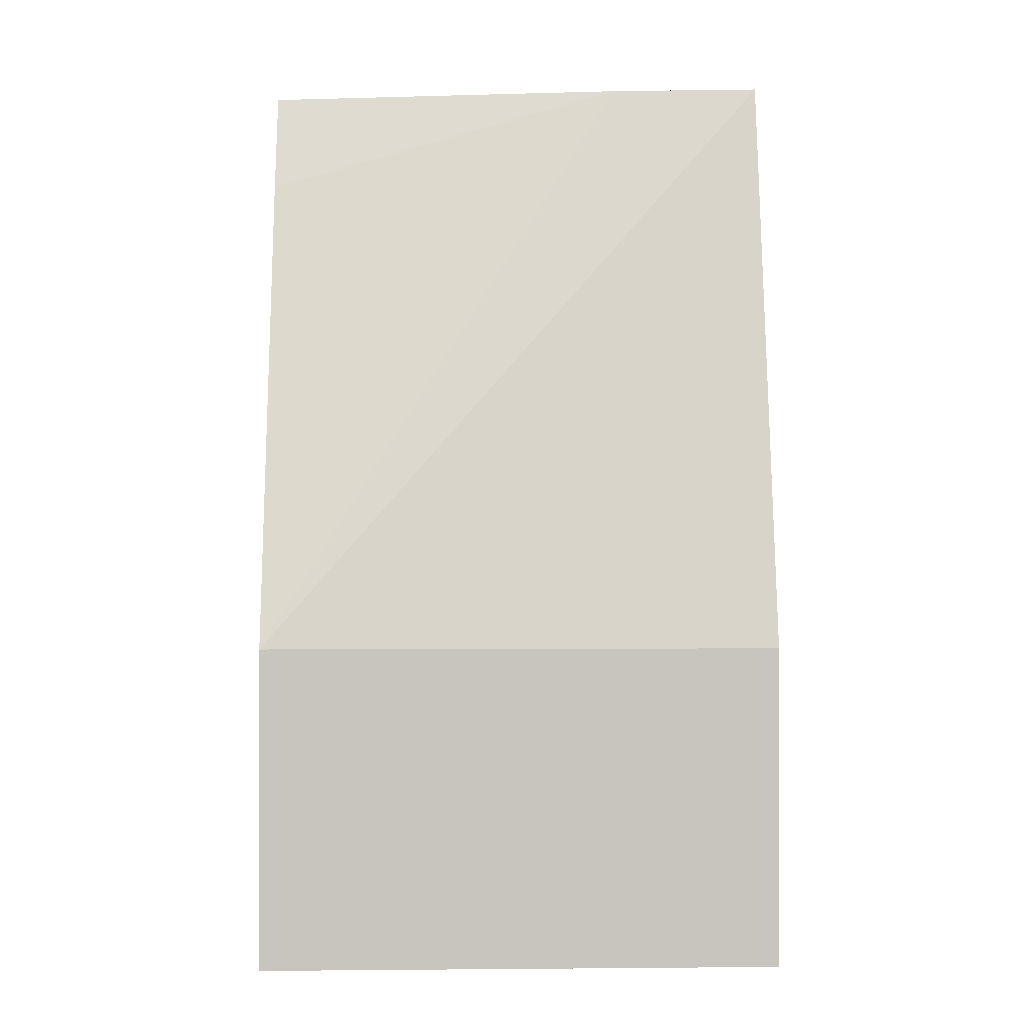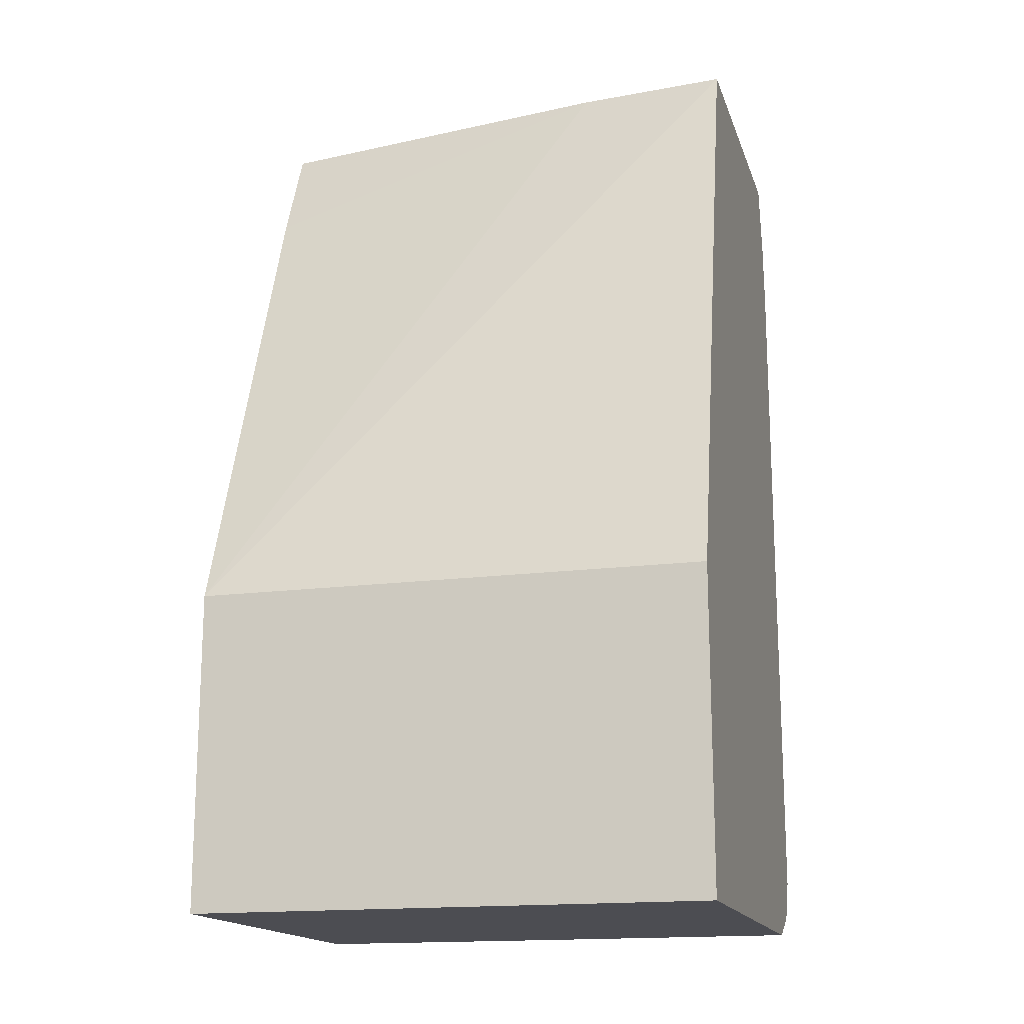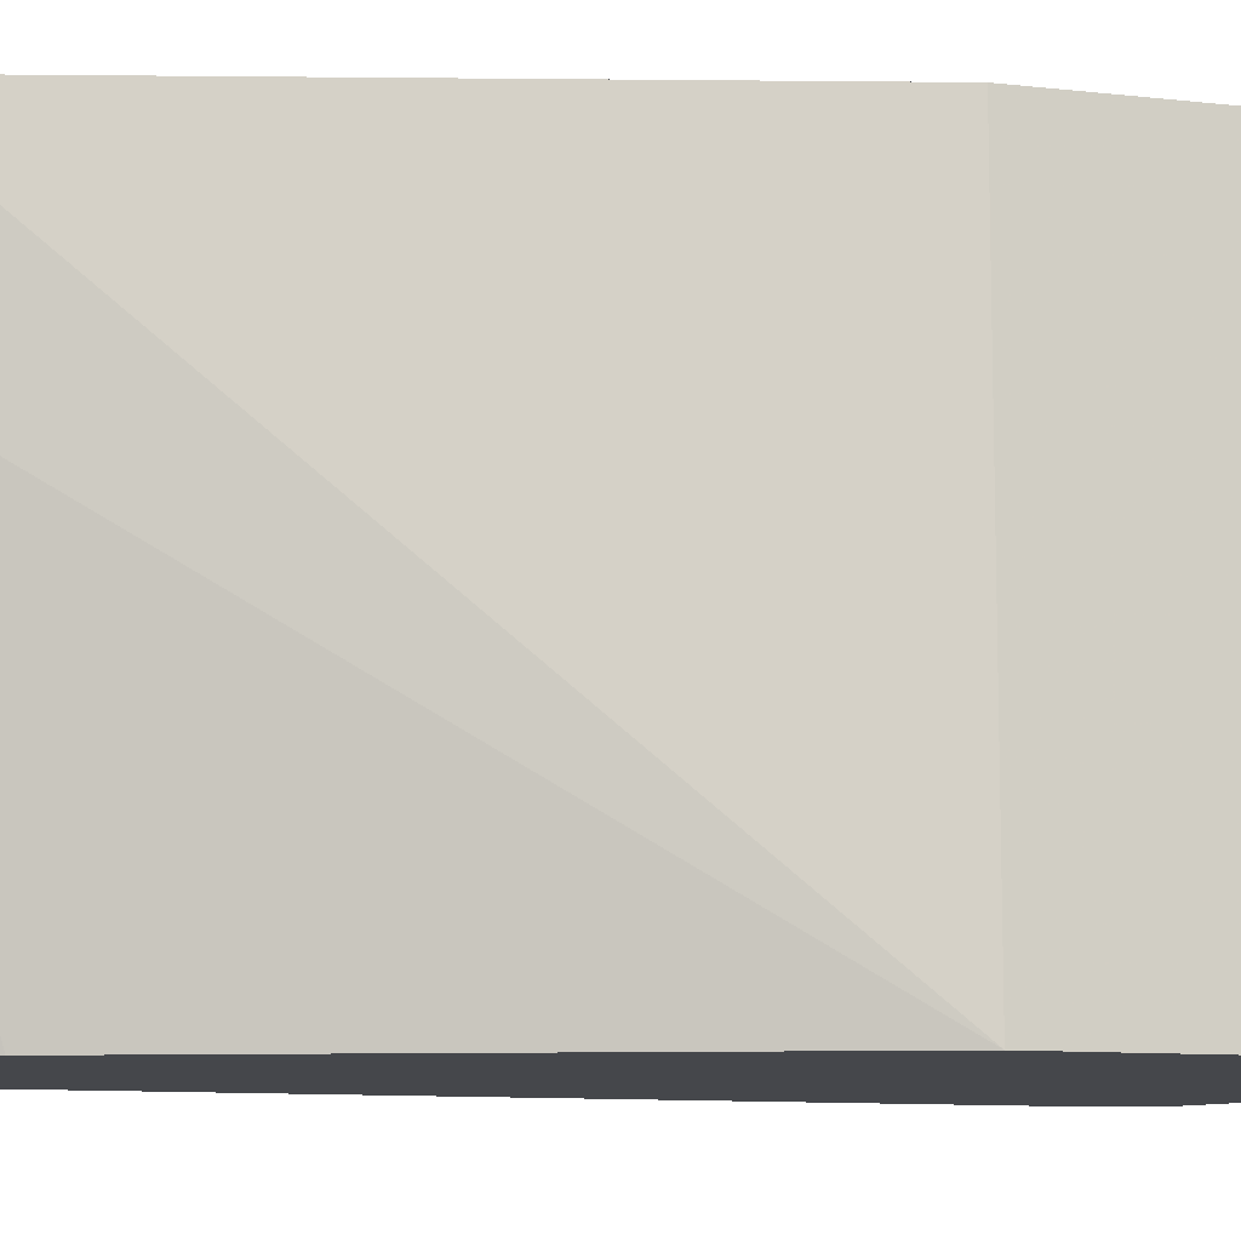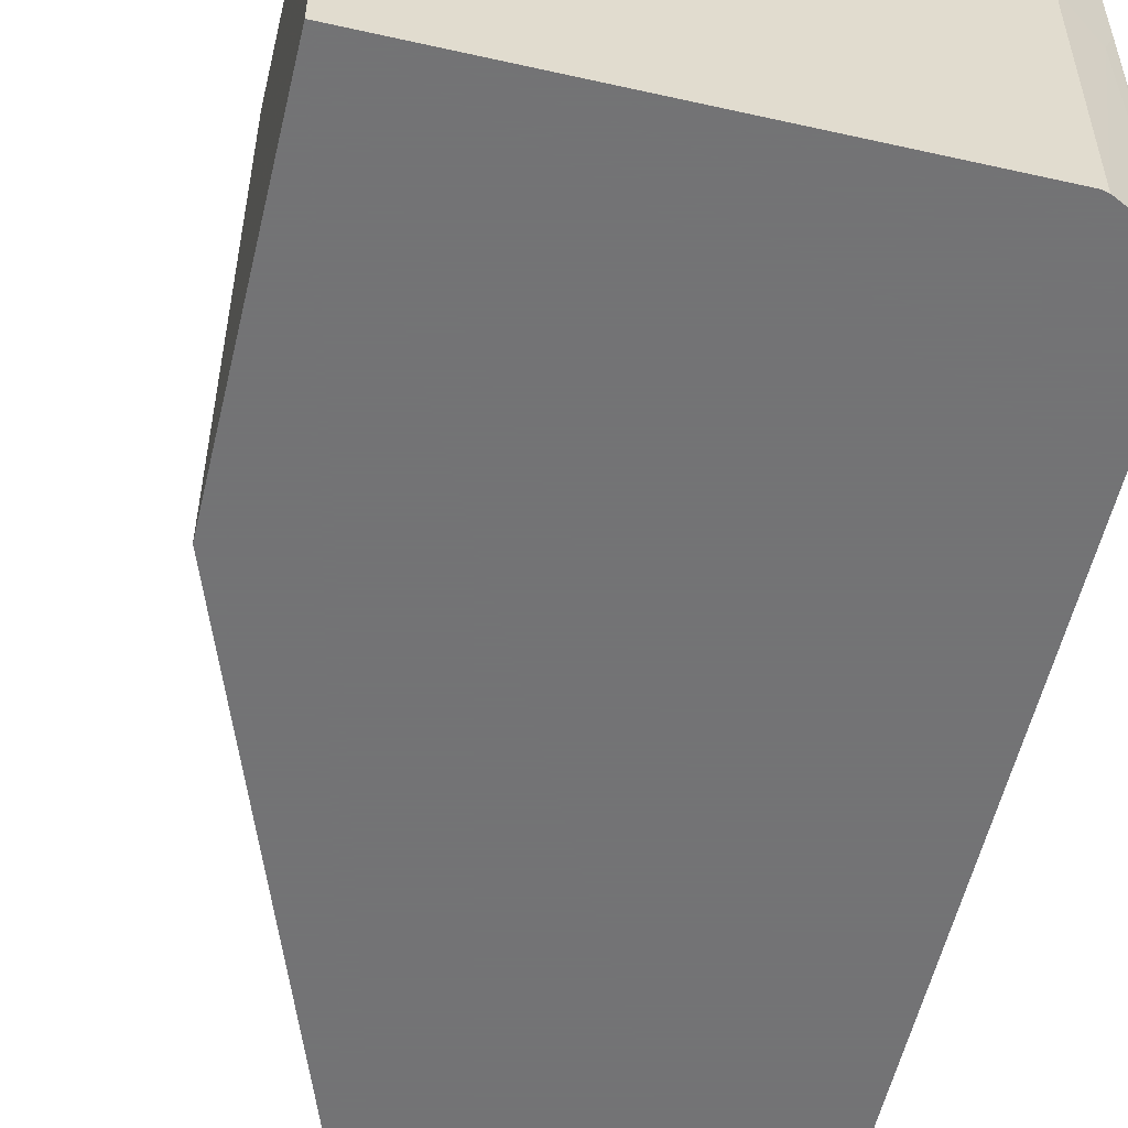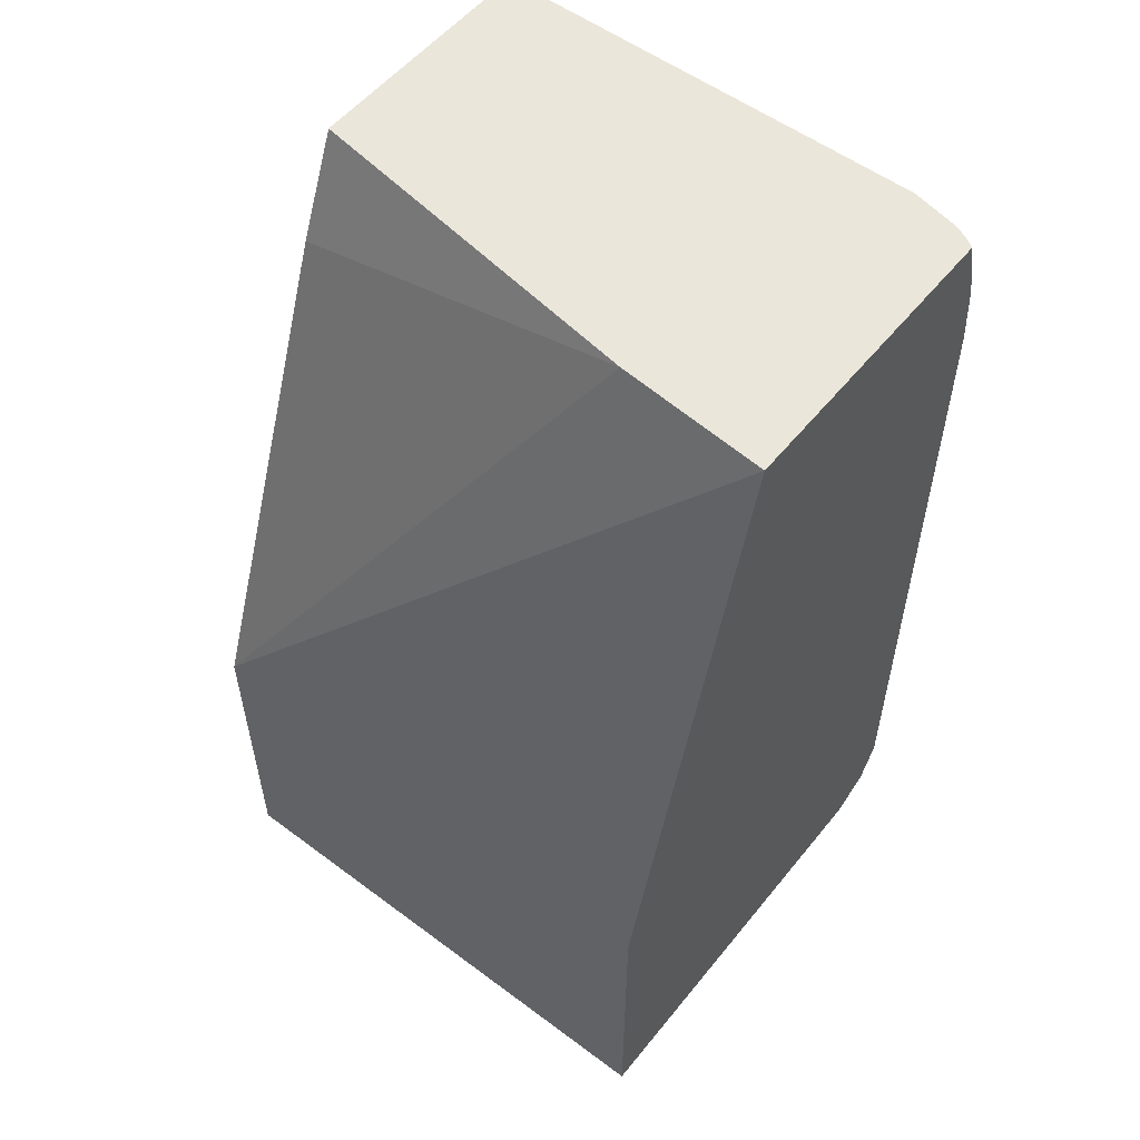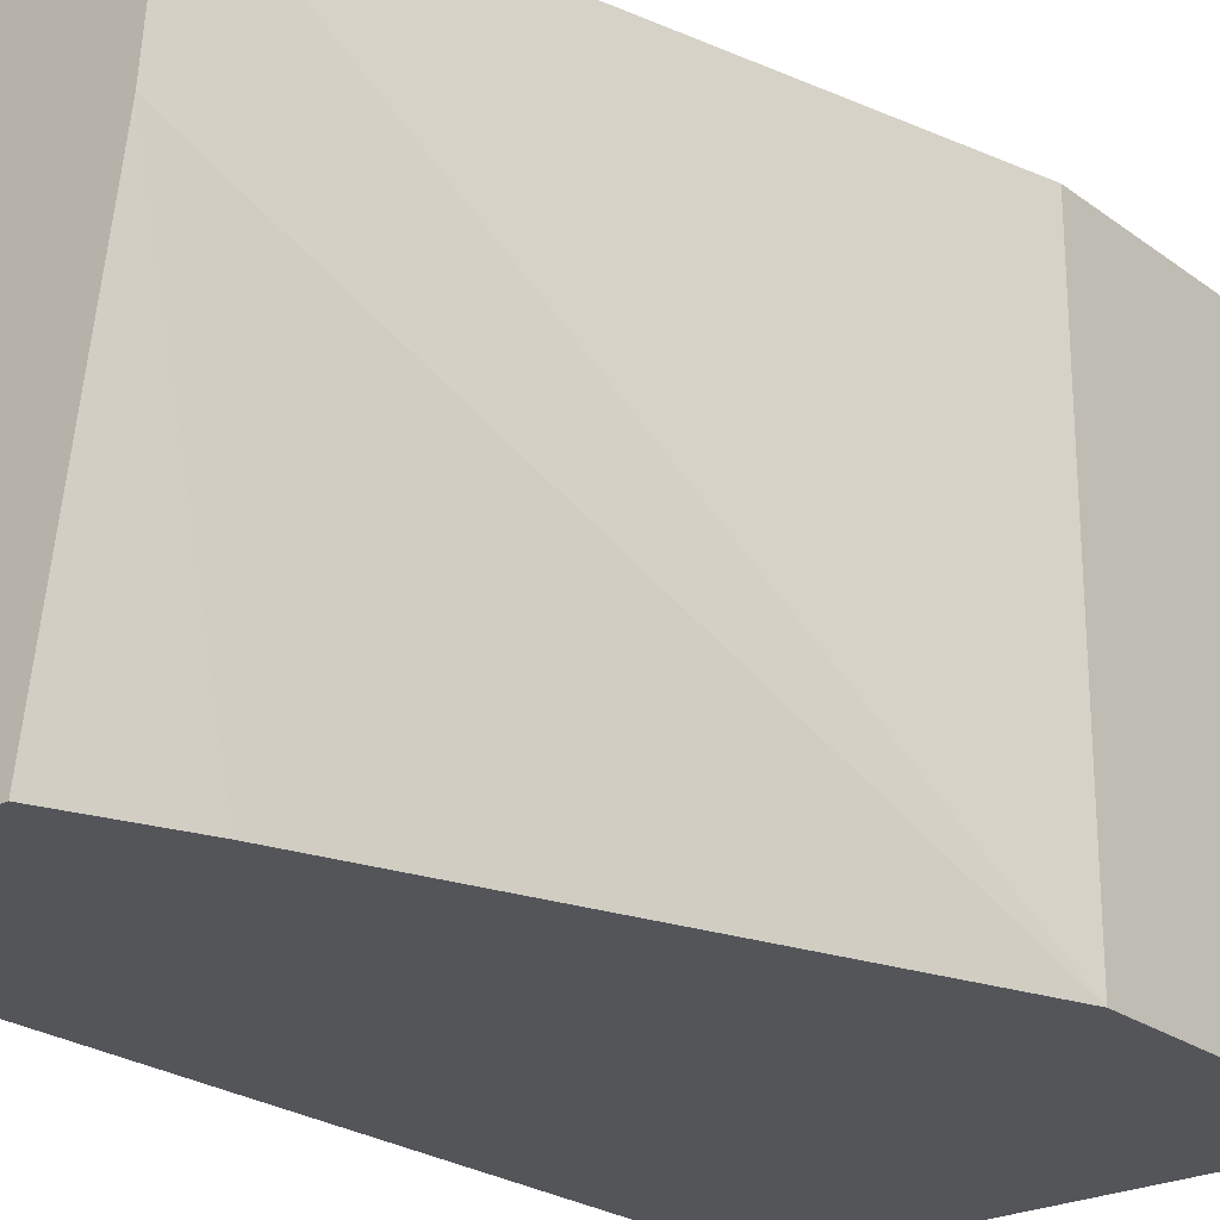
<metadata>
{"format":"obj","ext":"obj","renderer":"f3d","projection":"perspective","resolution":1024,"background":"white","views":[{"elev":-0.1,"azim":-92.0,"up":"+Y"},{"elev":-16.4,"azim":-74.5,"up":"+Y"},{"elev":-10.3,"azim":-106.0,"up":"+Z"},{"elev":-56.0,"azim":-13.3,"up":"+Z"},{"elev":54.8,"azim":-51.8,"up":"+Y"},{"elev":-24.2,"azim":-140.1,"up":"+Z"}]}
</metadata>
<code>
v 0.4037 -0.5083 0.2387
v 0.4037 -0.5083 0.002385
v 0.5931 -0.5083 0.2387
v 0.4037 -0.363 0.2387
v 0.5907 -0.5083 0.002385
v 0.4037 -0.363 0.002385
v 0.5931 -0.5083 0.113
v 0.6072 -0.5013 0.2118
v 0.6119 -0.4989 0.2387
v 0.4737 -0.09291 0.2387
v 0.5934 -0.5077 0.002385
v 0.4801 -0.09291 0.1694
v 0.4866 -0.1404 0.002385
v 0.6072 -0.5013 0.09886
v 0.6119 -0.4989 0.113
v 0.6201 -0.4825 0.002385
v 0.6213 -0.4801 0.2387
v 0.6107 -0.09291 0.2387
v 0.6106 -0.4991 0.002385
v 0.5071 -0.09291 0.002385
v 0.6123 -0.4981 0.002385
v 0.6213 -0.4801 0.113
v 0.6204 -0.4801 0.002385
v 0.6213 -0.154 0.2387
v 0.6136 -0.09291 0.2339
v 0.6185 -0.1243 0.2387
v 0.6213 -0.09291 0.002385
v 0.6213 -0.4519 0.002385
v 0.6213 -0.113 0.2259
v 0.6163 -0.09291 0.2284
v 0.6213 -0.09291 0.2058
f 12 20 13
f 11 19 14
f 10 20 12
f 10 27 20
f 10 31 27
f 9 16 17
f 10 25 30
f 10 18 25
f 9 15 16
f 14 19 15
f 8 15 9
f 10 30 31
f 15 21 16
f 29 31 30
f 16 22 17
f 16 23 22
f 17 22 28
f 17 28 27
f 17 27 31
f 17 31 29
f 17 29 24
f 18 26 25
f 22 23 28
f 24 29 26
f 25 26 30
f 26 29 30
f 8 14 15
f 15 19 21
f 7 11 14
f 1 9 17
f 6 10 12
f 6 12 13
f 1 2 5
f 1 5 7
f 1 3 9
f 1 17 24
f 1 24 26
f 1 26 18
f 1 18 10
f 1 10 4
f 1 4 6
f 1 6 2
f 2 6 13
f 2 13 20
f 1 7 3
f 2 27 28
f 2 20 27
f 5 11 7
f 3 8 9
f 3 14 8
f 3 7 14
f 4 10 6
f 2 19 11
f 2 21 19
f 2 16 21
f 2 23 16
f 2 28 23
f 2 11 5

</code>
